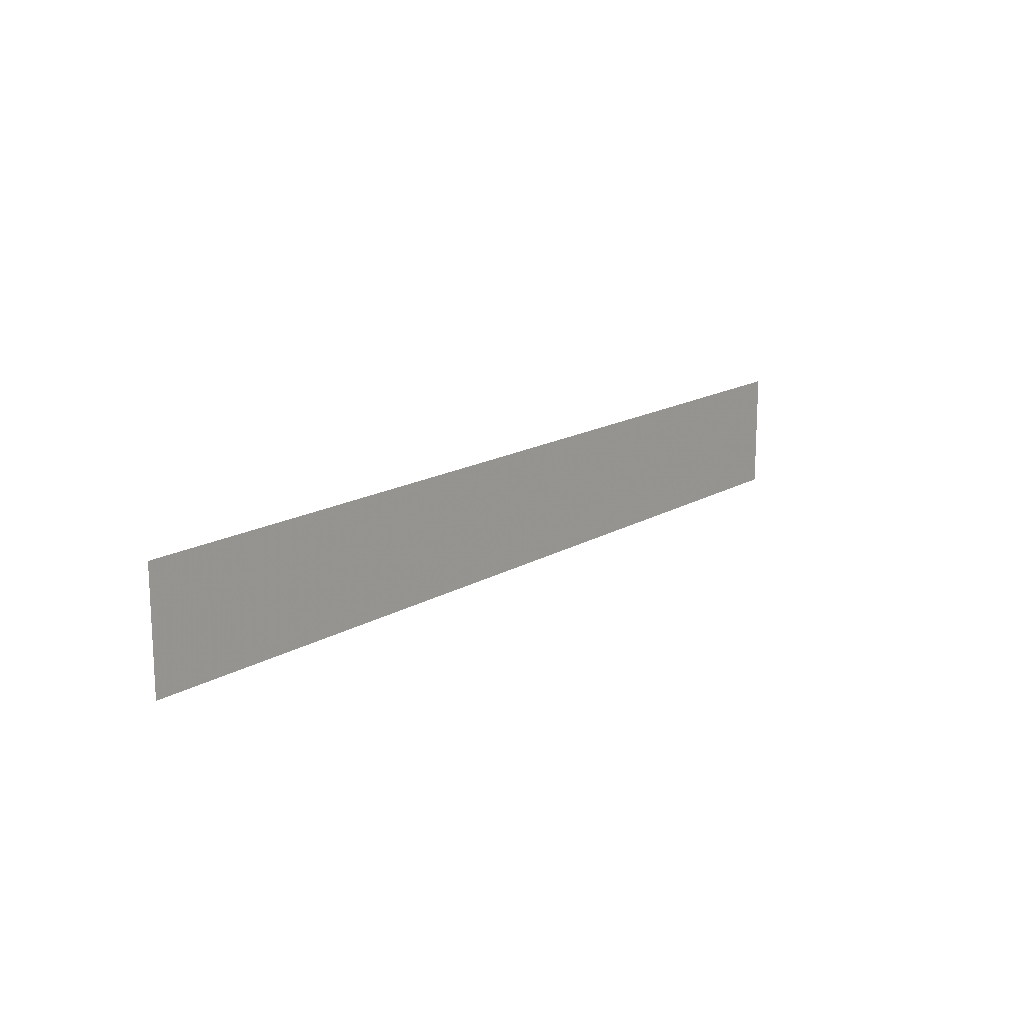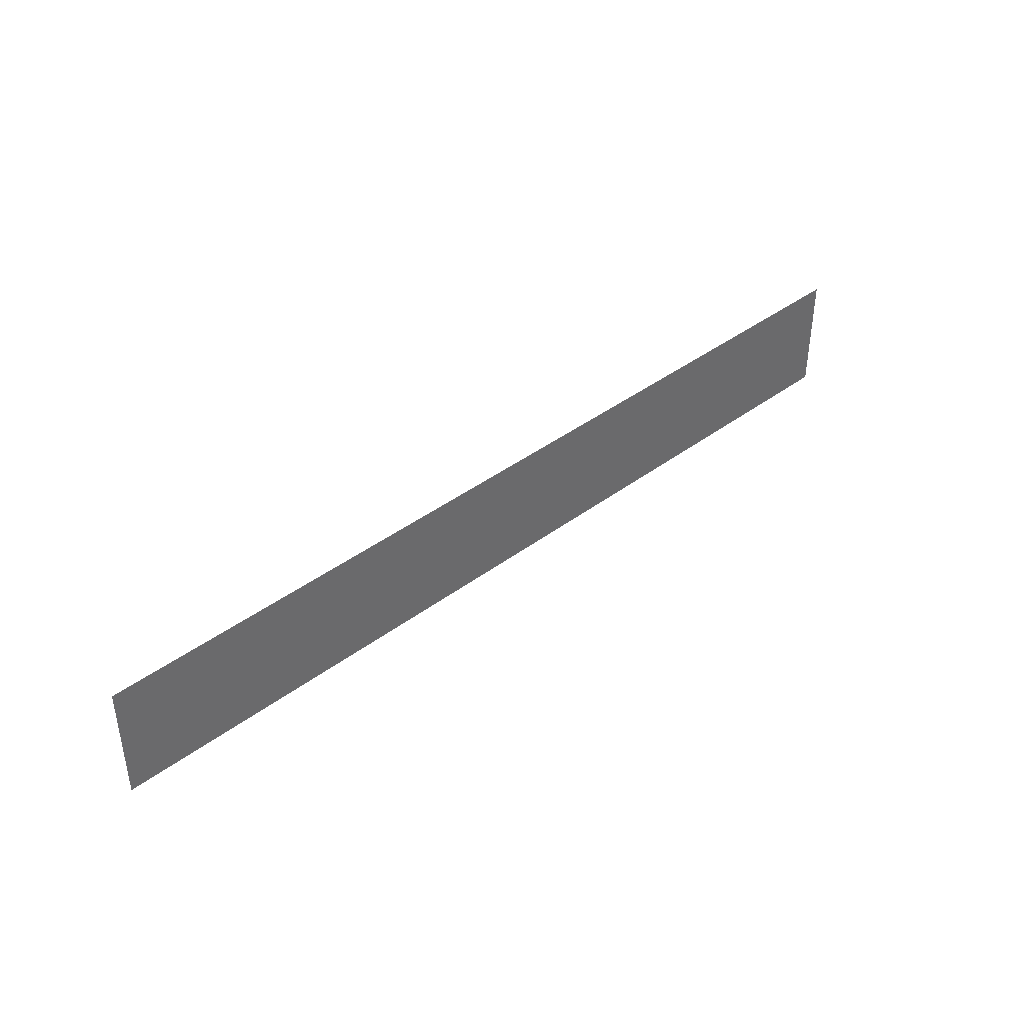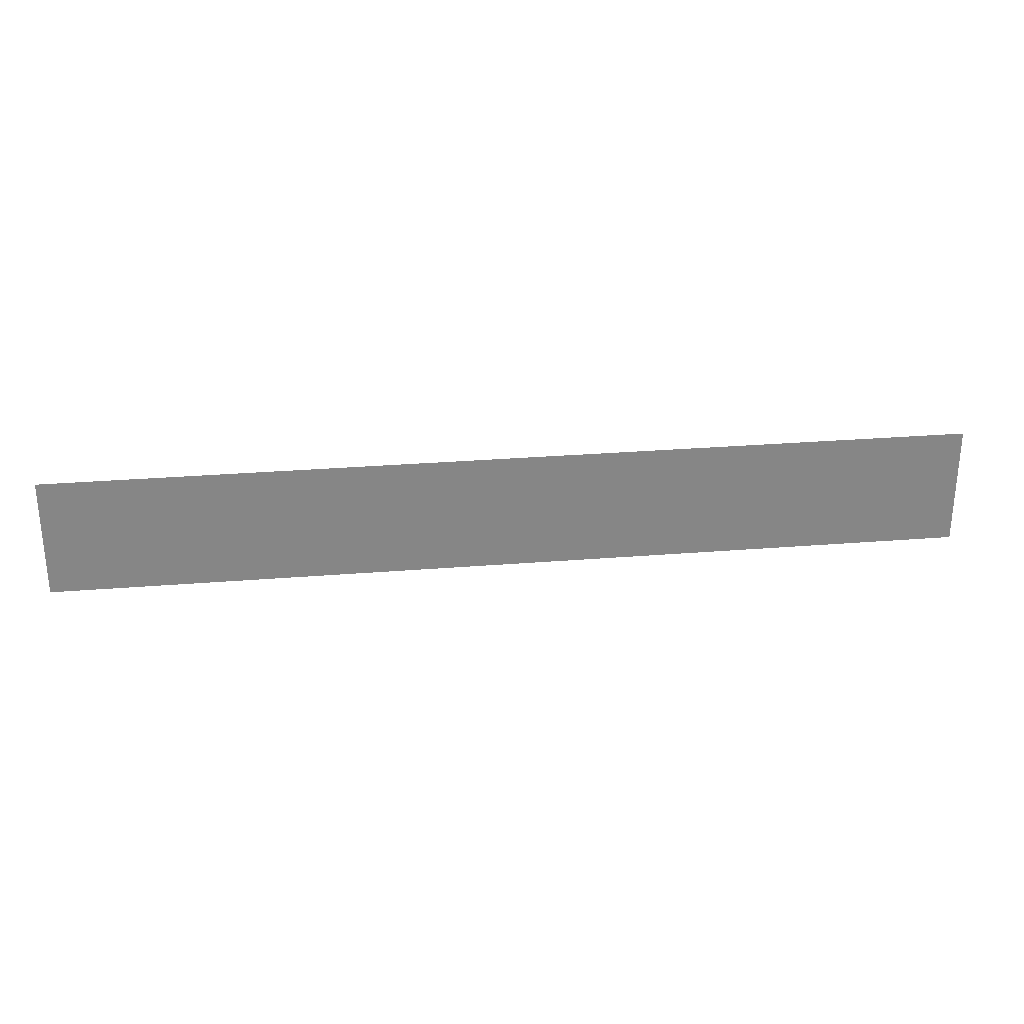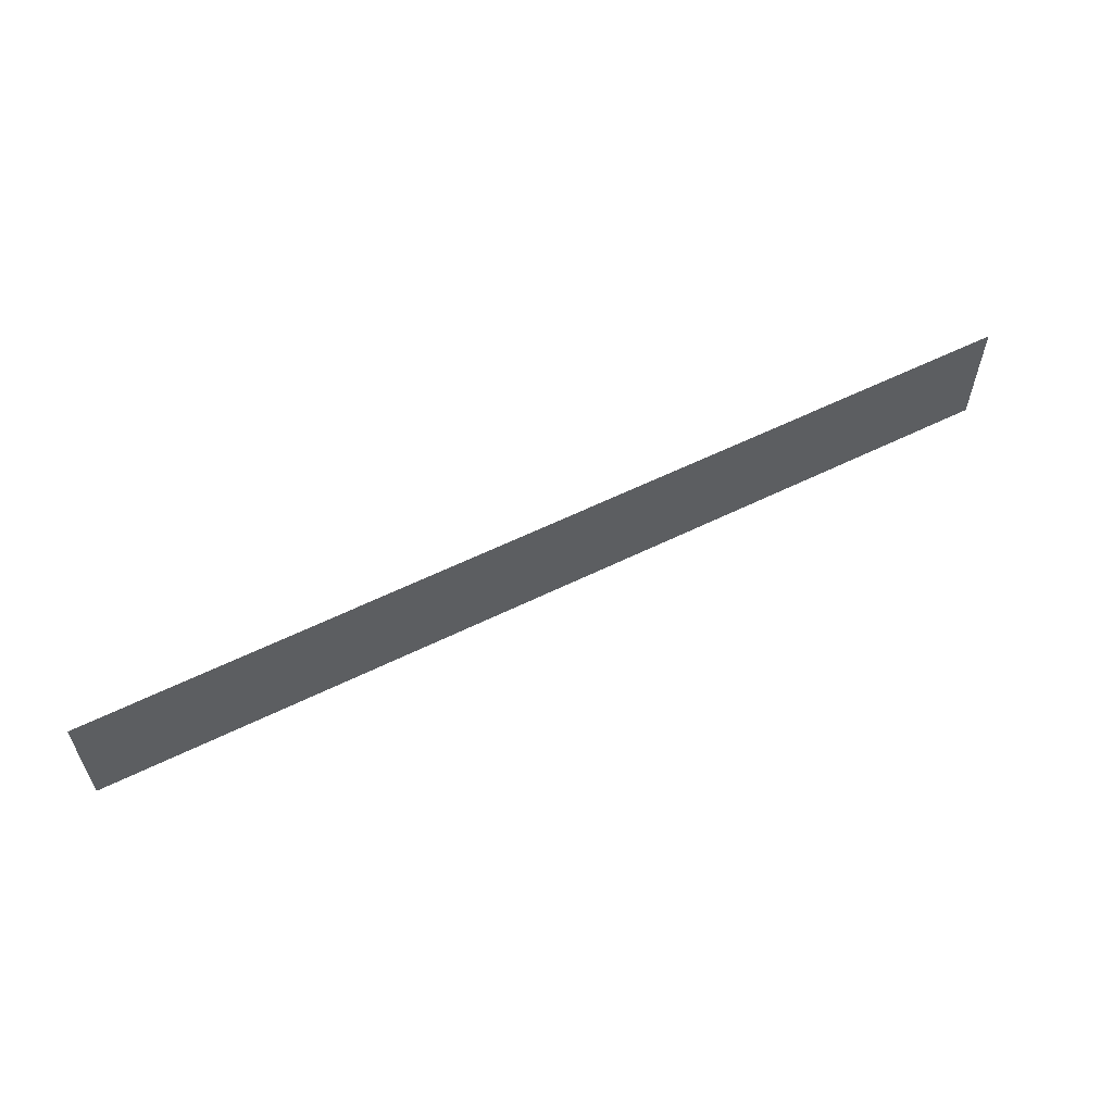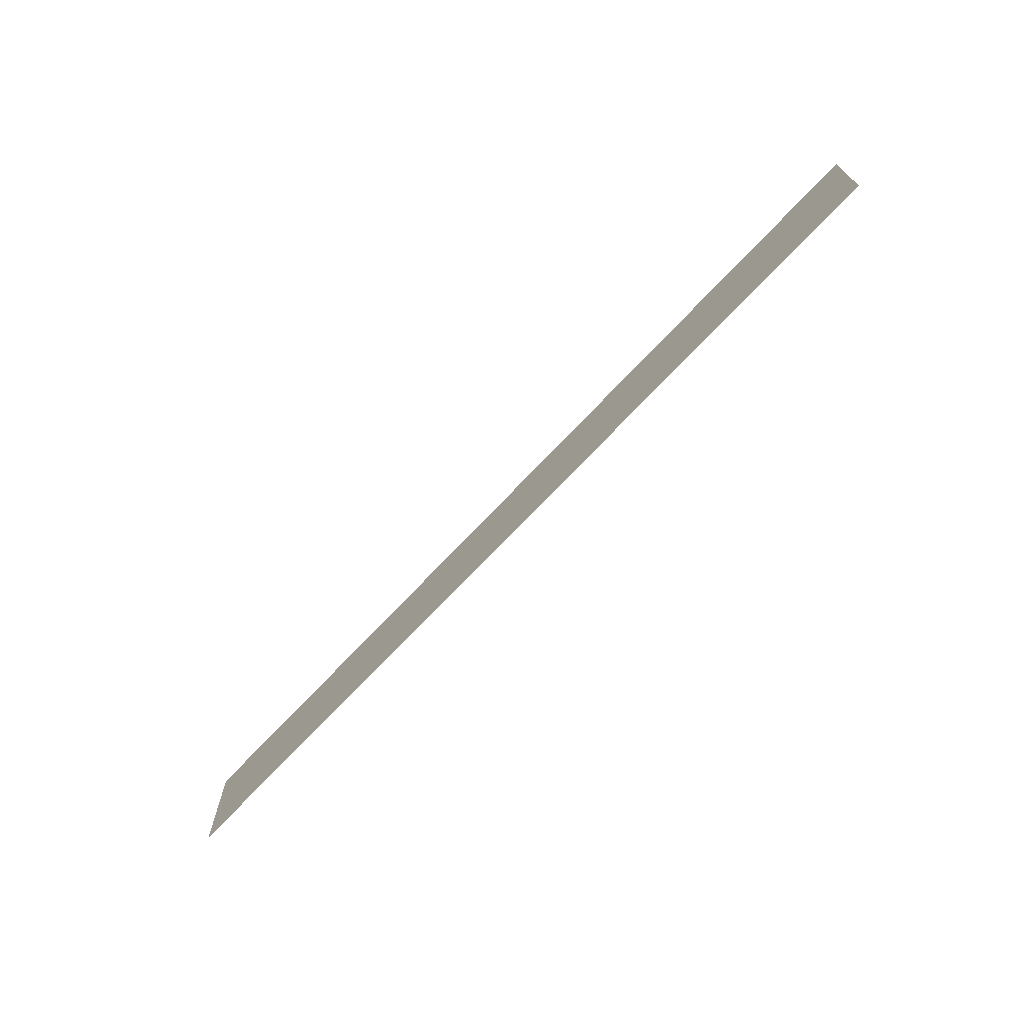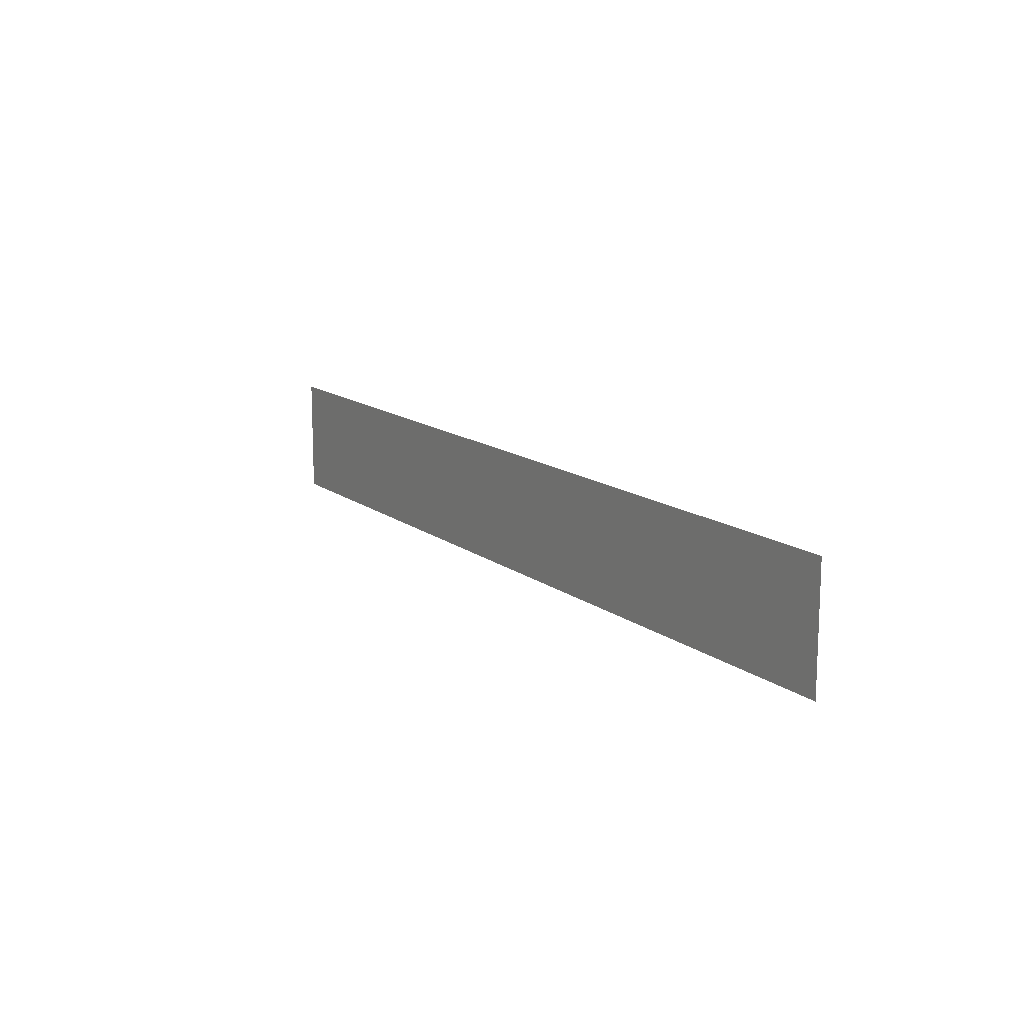
<metadata>
{"format":"obj","ext":"obj","renderer":"f3d","projection":"perspective","resolution":1024,"background":"white","views":[{"elev":15.8,"azim":129.3,"up":"+Y"},{"elev":40.4,"azim":-42.6,"up":"+Y"},{"elev":28.4,"azim":-7.0,"up":"+Y"},{"elev":58.8,"azim":153.1,"up":"+Y"},{"elev":-69.9,"azim":47.0,"up":"+Y"},{"elev":13.7,"azim":58.3,"up":"+Y"}]}
</metadata>
<code>
v 2.2 -0.8 0
v 2.2 -0.5 0
v -0.1 -0.5 0
v -0.1 -0.8 0
v 1.05 -0.5 0
v 1.05 -0.8 0
v 0.2833 -0.5 0
v 0.2833 -0.8 0
v 0.6667 -0.5 0
v 0.6667 -0.8 0
v 1.433 -0.5 0
v 1.433 -0.8 0
v 1.817 -0.5 0
v 1.817 -0.8 0
f 1 2 14
f 10 6 5
f 4 8 7
f 8 10 9
f 6 12 11
f 12 14 13
f 2 13 14
f 5 9 10
f 7 3 4
f 9 7 8
f 11 5 6
f 13 11 12

</code>
